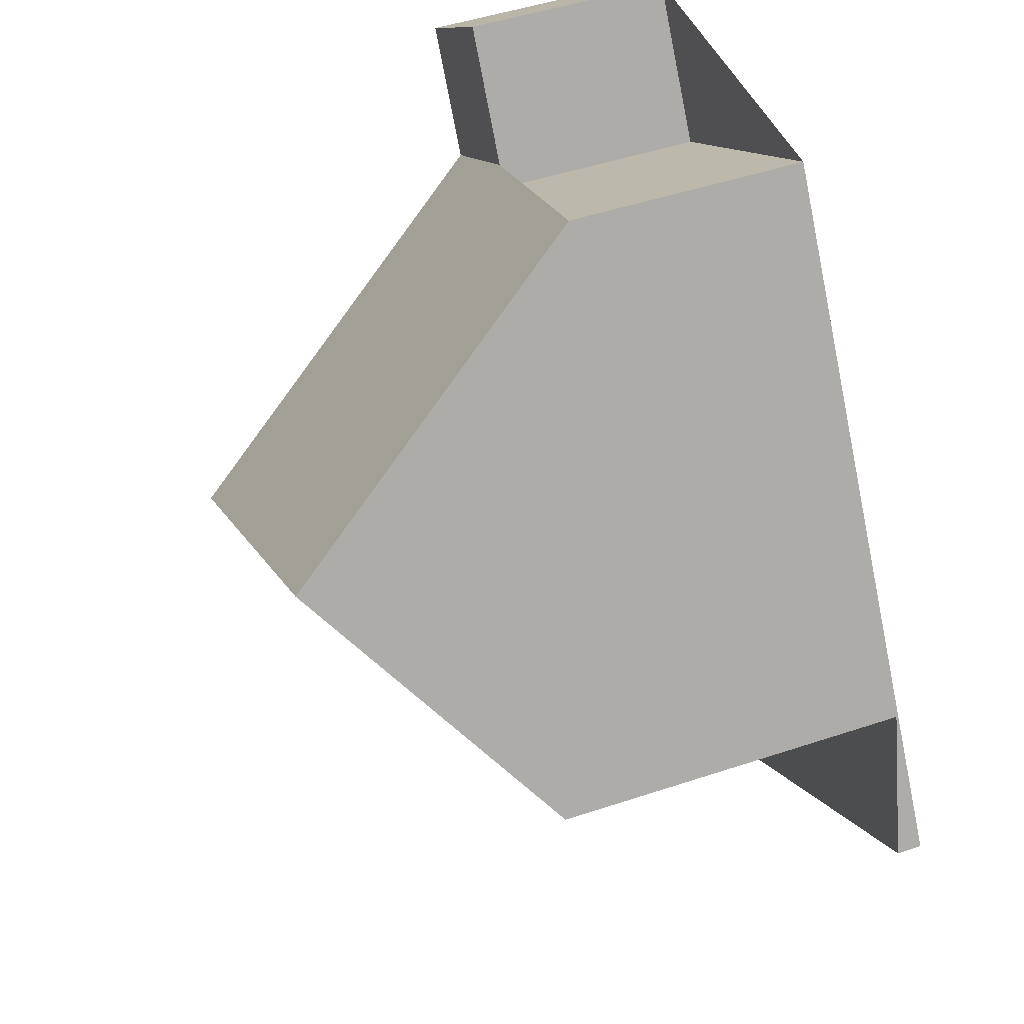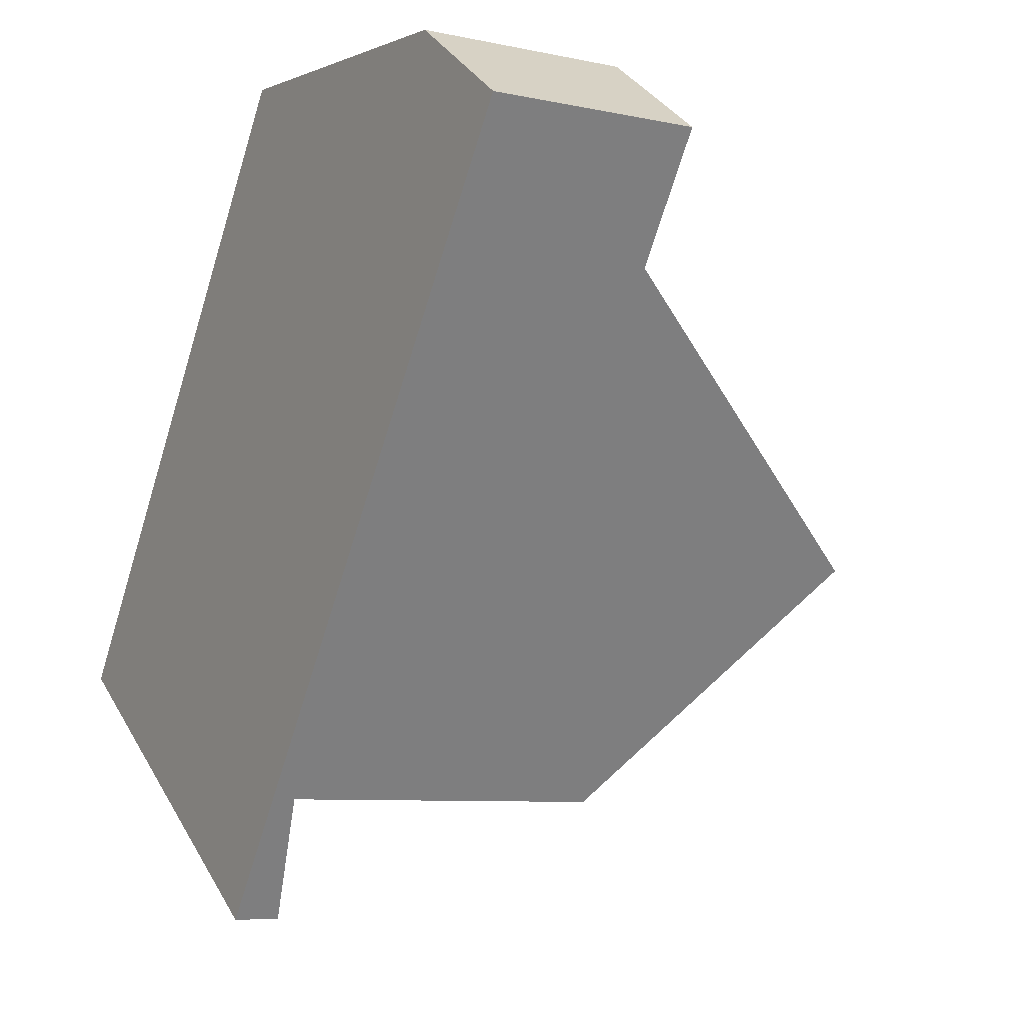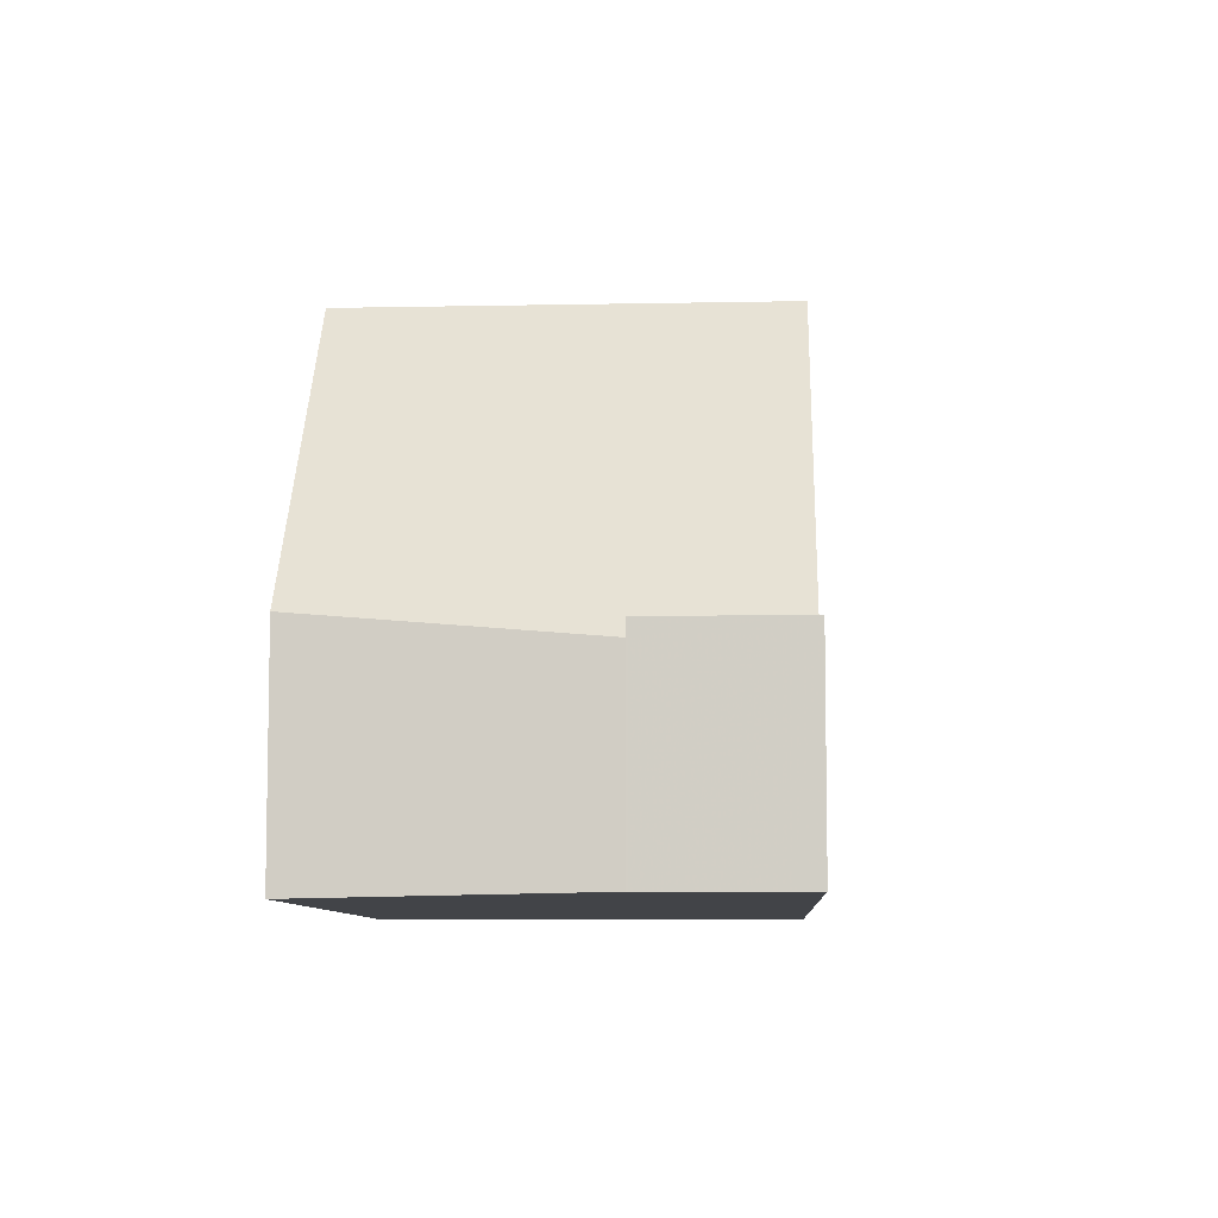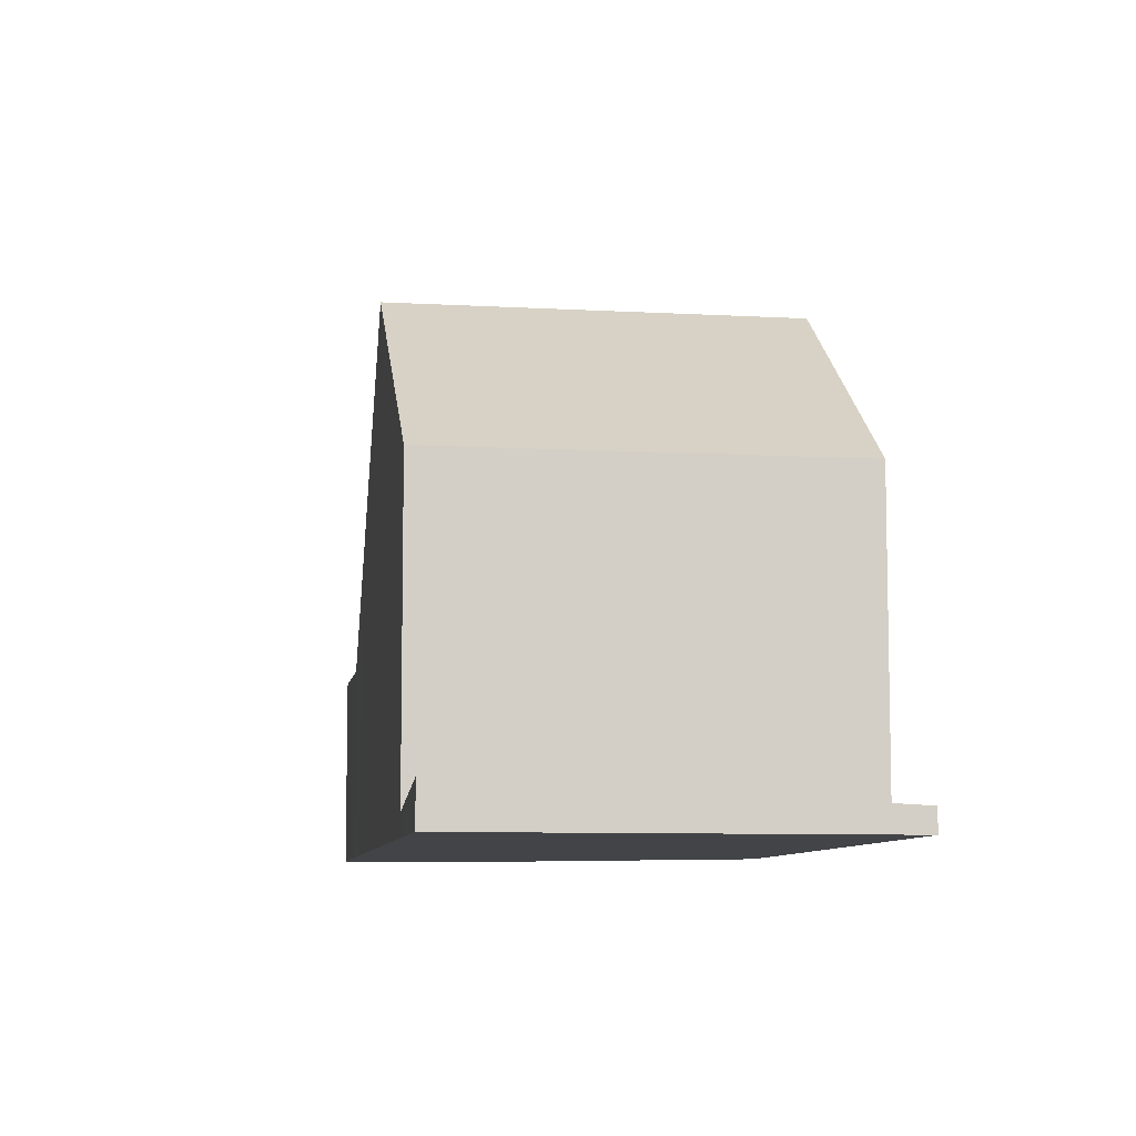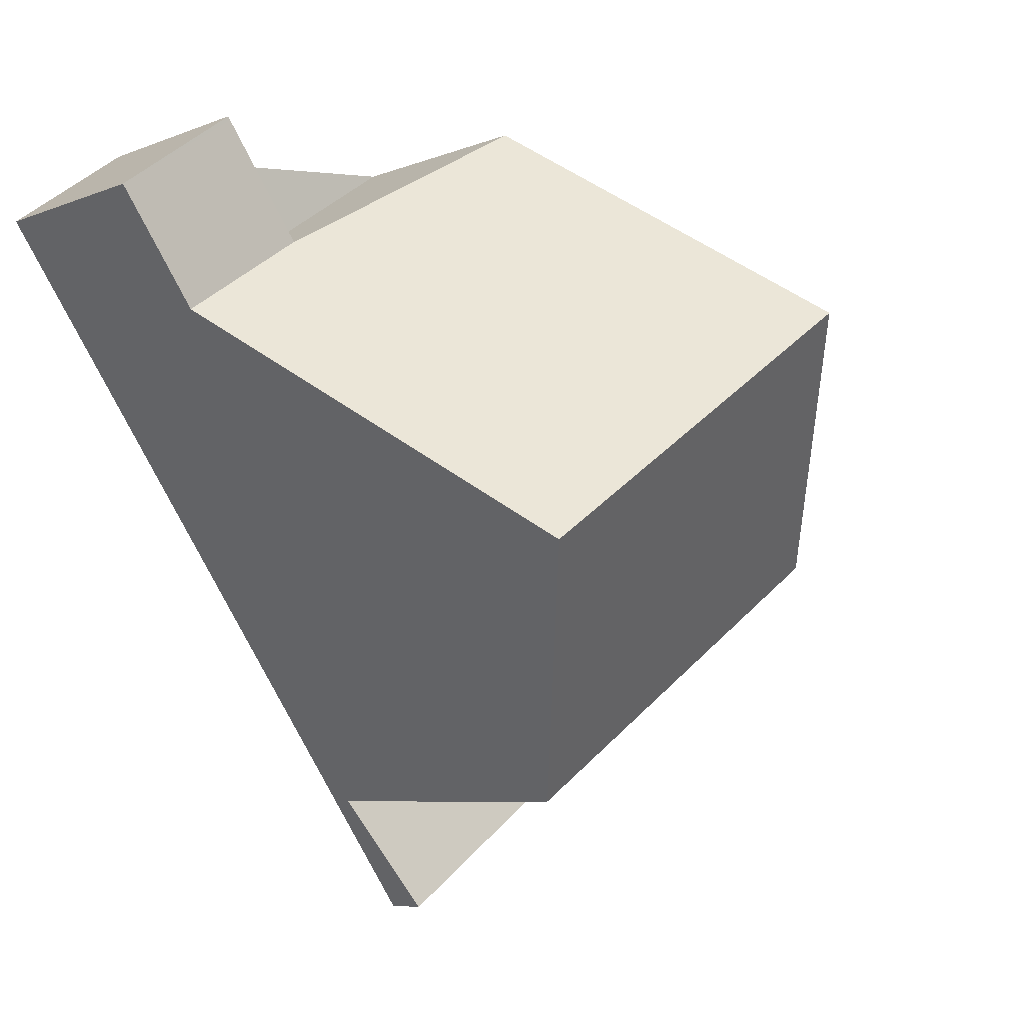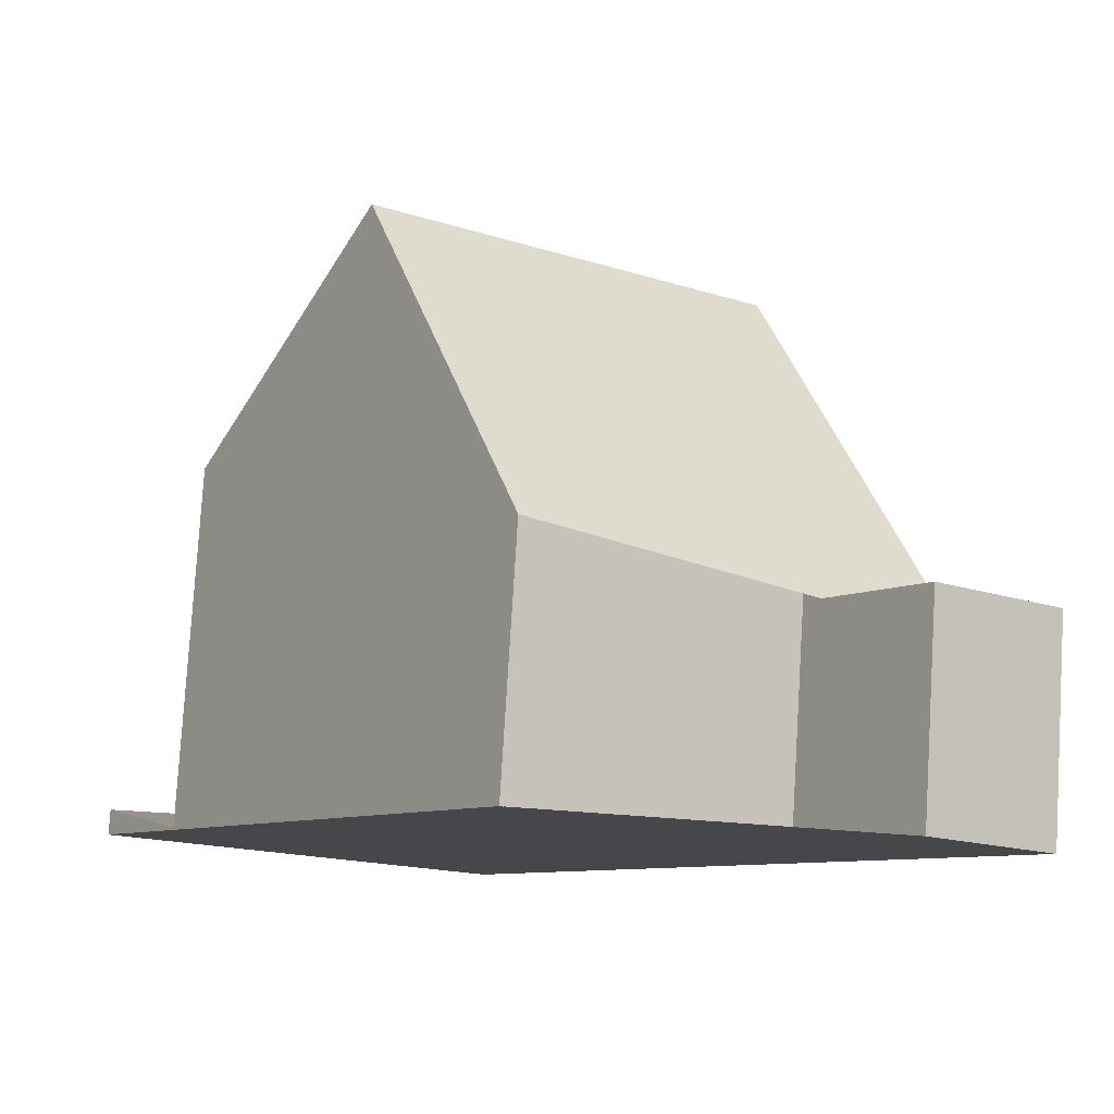
<metadata>
{"format":"obj","ext":"obj","renderer":"f3d","projection":"perspective","resolution":1024,"background":"white","views":[{"elev":48.9,"azim":69.7,"up":"+Y"},{"elev":-7.6,"azim":-121.1,"up":"+Y"},{"elev":-7.8,"azim":-142.2,"up":"+Z"},{"elev":-8.2,"azim":26.2,"up":"+Z"},{"elev":-6.6,"azim":-40.6,"up":"+Y"},{"elev":79.4,"azim":-176.5,"up":"+Y"}]}
</metadata>
<code>
v -722.1 -1729 3.146
v -718.8 -1727 3.133
v -713.4 -1735 0.3345
v -718.4 -1738 0.6147
v -725 -1729 2.763
v -723.4 -1728 2.758
v -721.7 -1733 7.461
v -716.7 -1730 7.451
v -723.9 -1730 2.777
v -722.3 -1729 2.772
v -718.6 -1727 3.621
v -723.5 -1731 3.641
v -721.6 -1733 7.461
v -723.5 -1731 3.641
v -723.9 -1730 2.777
v -716.7 -1730 7.451
v -721.7 -1733 7.461
v -722.3 -1729 2.772
v -723.9 -1730 2.777
v -719.4 -1737 4.732
v -714.5 -1733 4.729
v -718.3 -1738 0.6137
v -719.4 -1737 0.3043
v -719.4 -1737 0.3052
v -714.5 -1733 0.02602
v -719.1 -1736 0.2882
v -719.4 -1737 0.3052
v -714.5 -1733 0.02602
v -719.4 -1737 2.836
v -714.5 -1733 2.822
v -723.9 -1730 2.777
v -725 -1729 2.763
v -719.4 -1737 0.3043
v -721.6 -1733 7.461
v -719.4 -1737 4.732
v -719.4 -1737 2.836
v -714.5 -1733 4.729
v -719.4 -1737 4.732
v -719.4 -1737 4.732
v -716.7 -1730 7.451
v -718.8 -1727 3.133
v -718.6 -1727 3.621
v -716.7 -1730 7.451
v -714.5 -1733 4.729
v -714.5 -1733 0.0271
v -713.5 -1735 0.3357
v -714.5 -1733 0.0271
v -714.5 -1733 4.729
v -714.5 -1733 2.822
v -725 -1729 2.763
v -723.3 -1728 2.758
v -725 -1729 2.763
v -720 -1732 7.457
v -723.4 -1728 2.759
v -722.3 -1729 2.772
v -722.3 -1729 2.772
v -721.9 -1730 3.635
v -720 -1732 7.457
v -717.8 -1736 4.731
v -717.8 -1736 0.2135
v -716.7 -1737 0.5227
v -717.8 -1736 0.2135
v -717.8 -1736 4.731
v -717.8 -1736 2.831
v -723.4 -1728 2.758
v -723.3 -1731 4.141
v -721.6 -1730 4.132
v -723.3 -1731 4.142
v -718.4 -1728 4.114
v -718.4 -1728 4.114
v -720.2 -1732 7.075
v -721.8 -1733 7.081
v -721.8 -1733 7.081
v -716.9 -1730 7.061
v -716.9 -1730 7.061
v -719.1 -1736 4.732
v -719.1 -1736 2.835
v -719.1 -1736 0.2882
v -723 -1731 4.14
v -723.2 -1731 3.64
v -721.4 -1733 7.46
v -721.5 -1733 7.08
v -721.4 -1733 7.46
v -723.6 -1730 2.776
v -724.7 -1729 2.762
v -723.6 -1730 2.776
v -719.1 -1736 4.732
v -718.1 -1738 0.5976
v -724.7 -1729 2.762
v -719 -1737 0.3279
v -719.3 -1737 0.344
v -719.3 -1737 0.3449
v -717.7 -1736 0.2532
v -714.4 -1733 0.06572
v -714.4 -1733 0.06683
v -718.8 -1727 3.133
v -722.1 -1729 3.146
v -722.1 -1729 0
v -718.8 -1727 -4.441e-16
v -718.6 -1727 3.621
v -718.8 -1727 3.133
v -718.8 -1727 0
v -718.6 -1727 -4.441e-16
v -713.5 -1735 0.3357
v -713.4 -1735 0.3345
v -713.4 -1735 0
v -713.5 -1735 0
v -719.3 -1737 0.3449
v -718.4 -1738 0.6147
v -718.4 -1738 0
v -719.3 -1737 0
v -725 -1729 2.763
v -725 -1729 2.763
v -725 -1729 0
v -725 -1729 0
v -723.3 -1728 2.758
v -723.4 -1728 2.758
v -723.4 -1728 -4.441e-16
v -723.3 -1728 -4.441e-16
v -721.8 -1733 7.081
v -721.7 -1733 7.461
v -721.7 -1733 0
v -721.8 -1733 0
v -722.1 -1729 3.146
v -722.3 -1729 2.772
v -722.3 -1729 0
v -722.1 -1729 0
v -718.4 -1728 4.114
v -718.6 -1727 3.621
v -718.6 -1727 -4.441e-16
v -718.4 -1728 0
v -723.9 -1730 2.777
v -723.5 -1731 3.641
v -723.5 -1731 0
v -723.9 -1730 4.441e-16
v -714.5 -1733 4.729
v -716.7 -1730 7.451
v -716.7 -1730 8.882e-16
v -714.5 -1733 0
v -725 -1729 2.763
v -723.9 -1730 2.777
v -723.9 -1730 4.441e-16
v -725 -1729 0
v -718.4 -1738 0.6147
v -718.3 -1738 0.6137
v -718.3 -1738 0
v -718.4 -1738 0
v -714.4 -1733 0.06572
v -714.5 -1733 0.02602
v -714.5 -1733 0
v -714.4 -1733 0
v -724.7 -1729 2.762
v -725 -1729 2.763
v -725 -1729 0
v -724.7 -1729 0
v -721.7 -1733 7.461
v -719.4 -1737 4.732
v -719.4 -1737 0
v -721.7 -1733 0
v -718.8 -1727 3.133
v -718.8 -1727 3.133
v -718.8 -1727 -4.441e-16
v -718.8 -1727 0
v -716.7 -1737 0.5227
v -713.5 -1735 0.3357
v -713.5 -1735 0
v -716.7 -1737 0
v -722.3 -1729 2.772
v -723.3 -1728 2.758
v -723.3 -1728 -4.441e-16
v -722.3 -1729 0
v -725 -1729 2.763
v -725 -1729 2.763
v -725 -1729 0
v -725 -1729 0
v -718.1 -1738 0.5976
v -716.7 -1737 0.5227
v -716.7 -1737 0
v -718.1 -1738 0
v -723.4 -1728 2.758
v -723.4 -1728 2.758
v -723.4 -1728 0
v -723.4 -1728 -4.441e-16
v -723.5 -1731 3.641
v -723.3 -1731 4.142
v -723.3 -1731 0
v -723.5 -1731 0
v -716.9 -1730 7.061
v -718.4 -1728 4.114
v -718.4 -1728 0
v -716.9 -1730 -8.882e-16
v -723.3 -1731 4.142
v -721.8 -1733 7.081
v -721.8 -1733 0
v -723.3 -1731 0
v -716.7 -1730 7.451
v -716.9 -1730 7.061
v -716.9 -1730 -8.882e-16
v -716.7 -1730 8.882e-16
v -718.3 -1738 0.6137
v -718.1 -1738 0.5976
v -718.1 -1738 0
v -718.3 -1738 0
v -723.4 -1728 2.758
v -724.7 -1729 2.762
v -724.7 -1729 0
v -723.4 -1728 0
v -719.4 -1737 0.3052
v -719.3 -1737 0.3449
v -719.3 -1737 0
v -719.4 -1737 0
v -713.4 -1735 0.3345
v -714.4 -1733 0.06572
v -714.4 -1733 0
v -713.4 -1735 0
v -725 -1729 0
v -723.4 -1728 0
v -722.1 -1729 0
v -718.8 -1727 0
v -713.4 -1735 0
v -718.4 -1738 0
f 85 54 55 84
f 86 56 57 80
f 79 67 71 82
f 73 68 66 72
f 14 12 9 15
f 83 58 59 87
f 92 24 23 91
f 90 26 60 93
f 33 27 29 36
f 36 29 20 35
f 50 31 19 52
f 39 17 34 38
f 49 30 28 47
f 48 21 30 49
f 41 2 11 42
f 75 69 70 74
f 43 16 37 44
f 95 45 25 94
f 64 49 47 62
f 63 48 49 64
f 89 65 54 85
f 52 5 32 50
f 54 51 18 55
f 56 10 1 41 42 57
f 71 67 69 75
f 58 43 44 59
f 93 60 45 95
f 78 33 36 77
f 77 36 35 76
f 65 6 51 54
f 80 57 67 79
f 68 12 14 66
f 69 42 11 70
f 67 57 42 69
f 82 71 53 81
f 72 13 7 73
f 74 8 40 75
f 75 40 53 71
f 77 64 62 78
f 76 63 64 77
f 79 66 14 80
f 81 13 72 82
f 84 31 50 85
f 80 14 15 86
f 82 72 66 79
f 87 38 34 83
f 91 23 26 90
f 85 50 32 89
f 90 88 22 91
f 91 22 4 92
f 93 61 88 90
f 94 3 46 95
f 95 46 61 93
f 97 98 99 96
f 101 102 103 100
f 105 106 107 104
f 109 110 111 108
f 113 114 115 112
f 117 118 119 116
f 121 122 123 120
f 125 126 127 124
f 129 130 131 128
f 133 134 135 132
f 137 138 139 136
f 141 142 143 140
f 145 146 147 144
f 149 150 151 148
f 153 154 155 152
f 157 158 159 156
f 161 162 163 160
f 165 166 167 164
f 169 170 171 168
f 173 174 175 172
f 177 178 179 176
f 181 182 183 180
f 185 186 187 184
f 189 190 191 188
f 193 194 195 192
f 197 198 199 196
f 201 202 203 200
f 205 206 207 204
f 209 210 211 208
f 213 214 215 212
f 217 218 219 220 221 216

</code>
